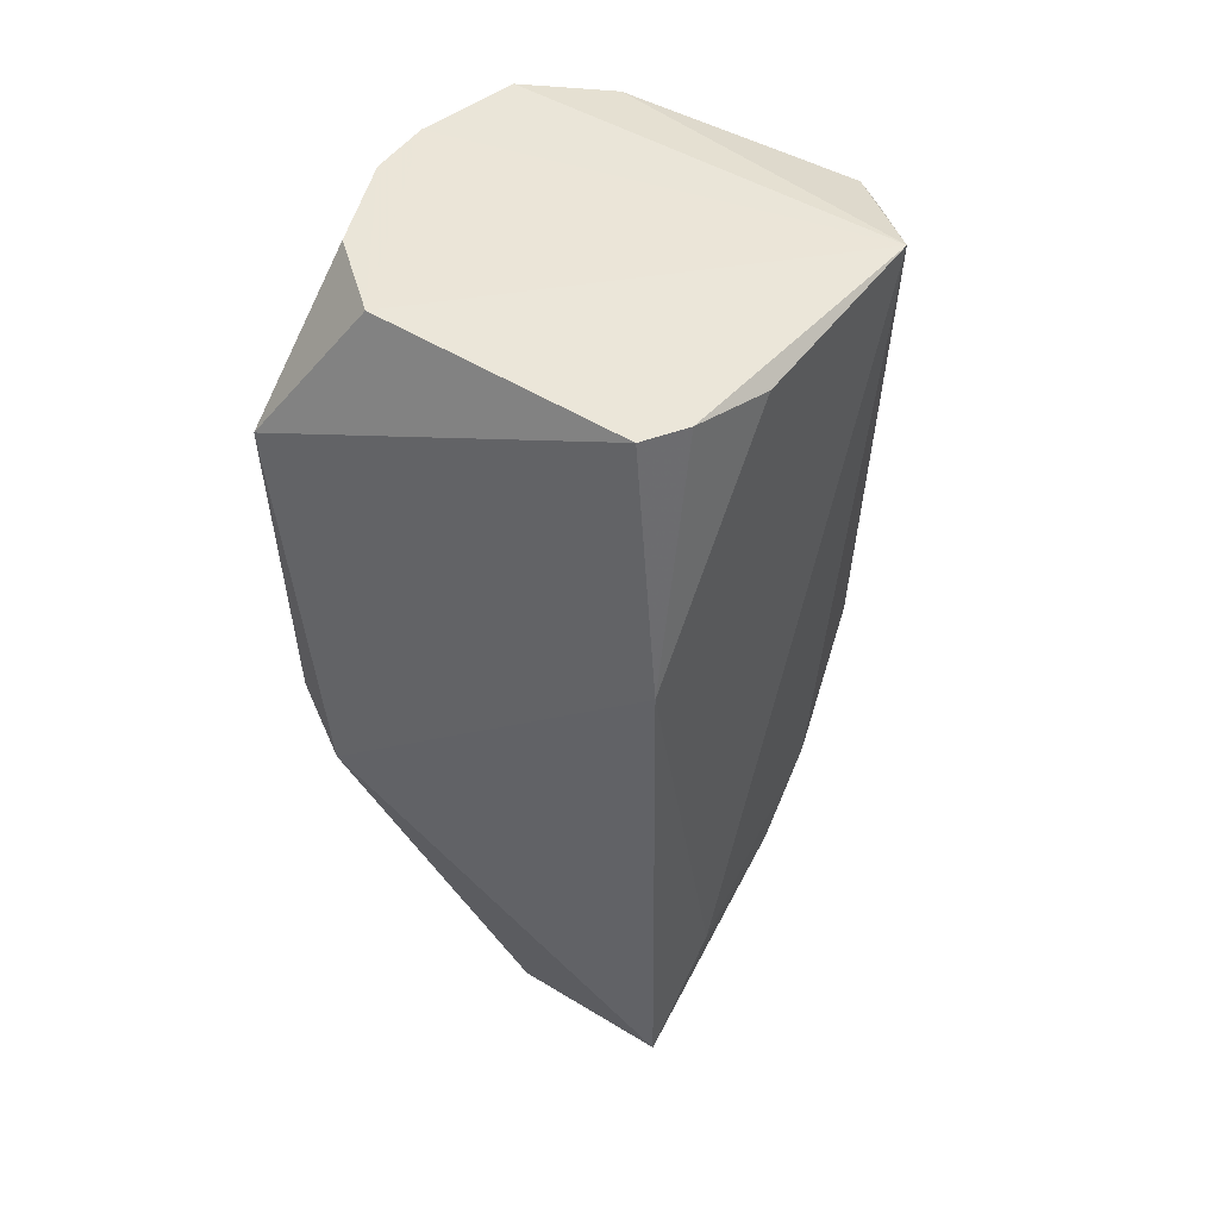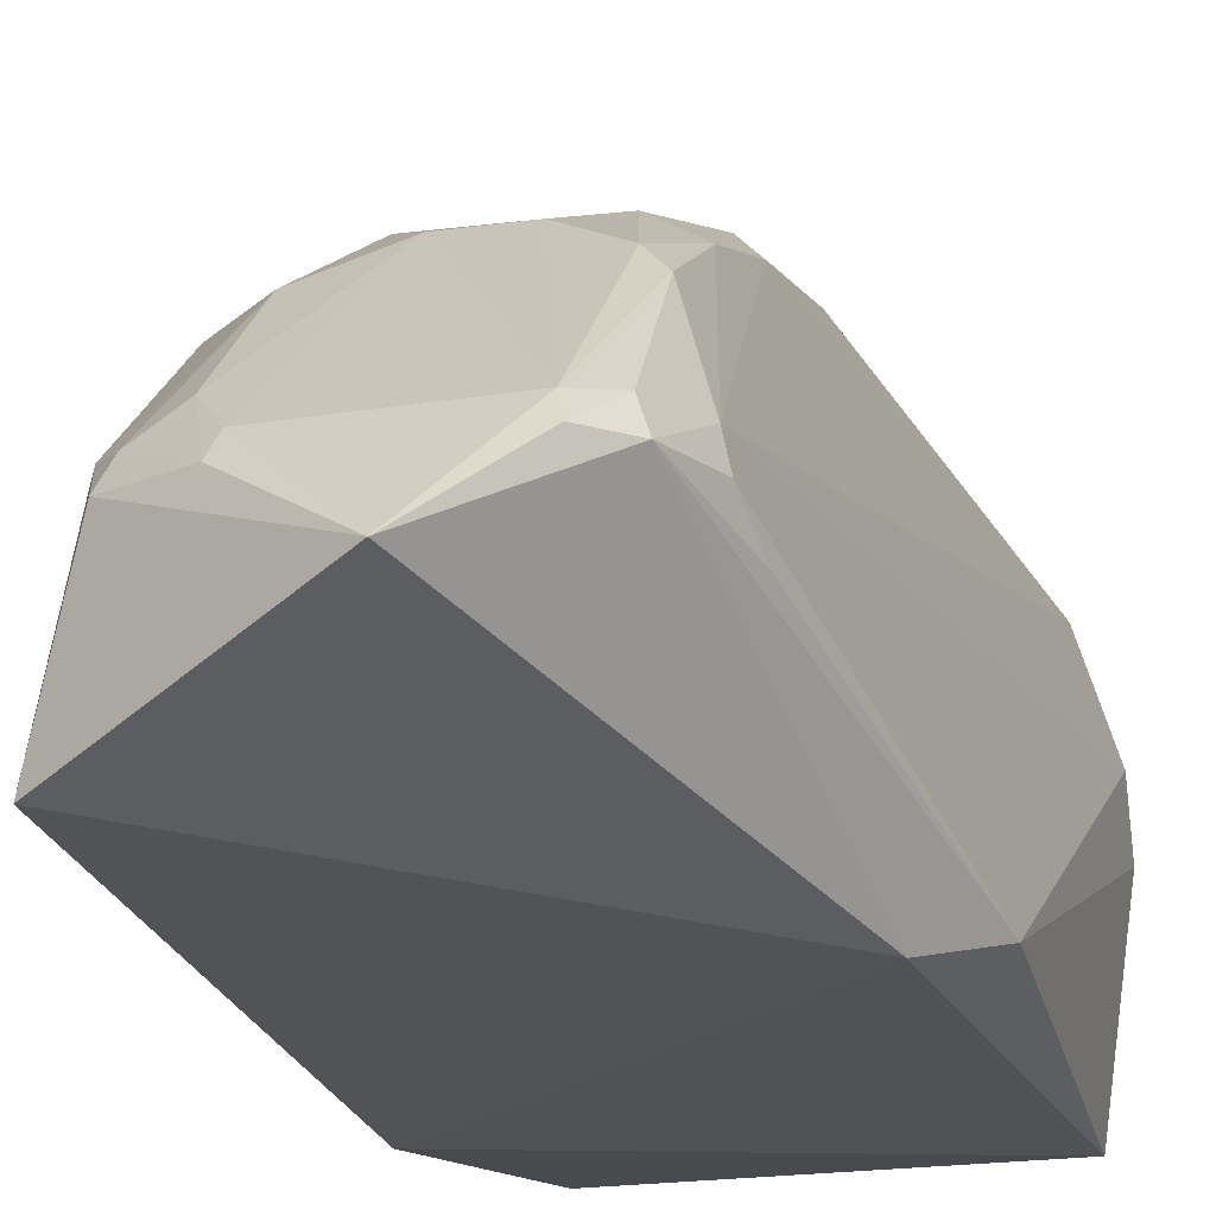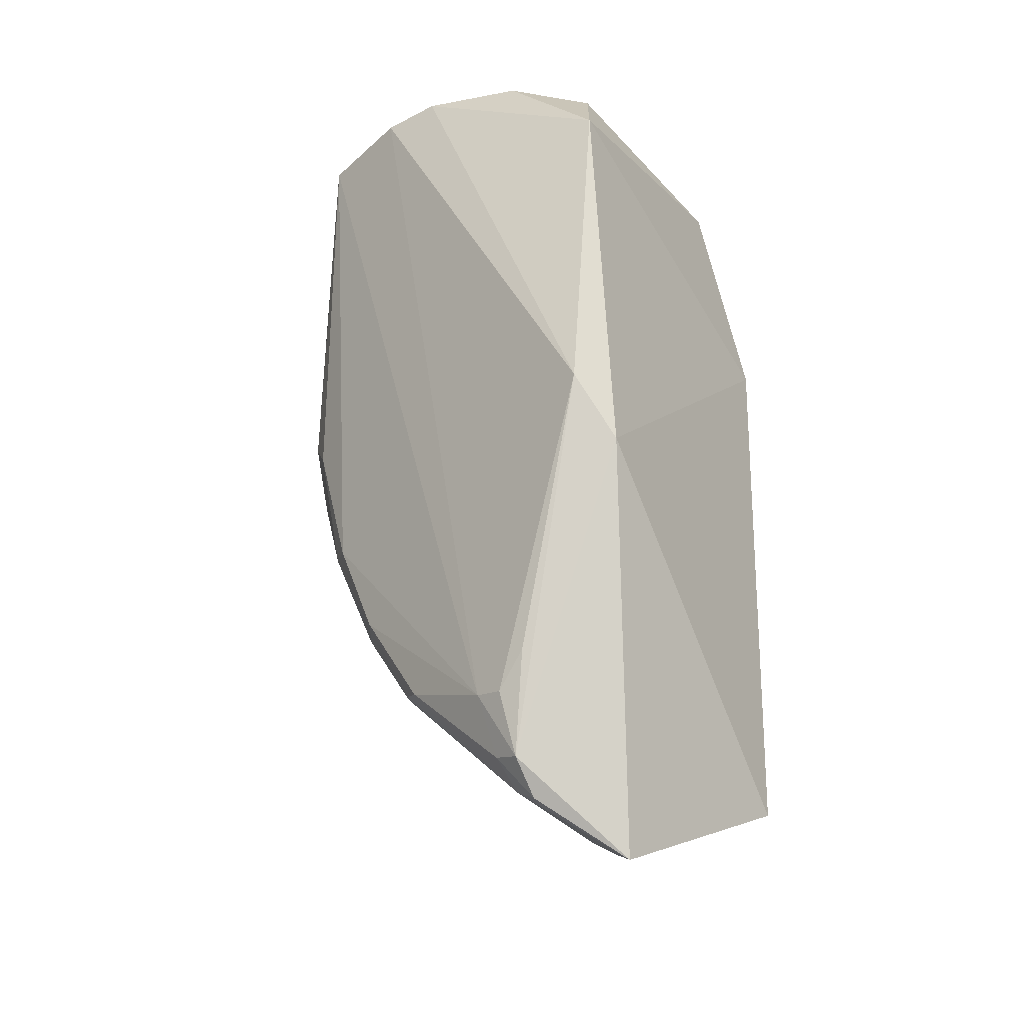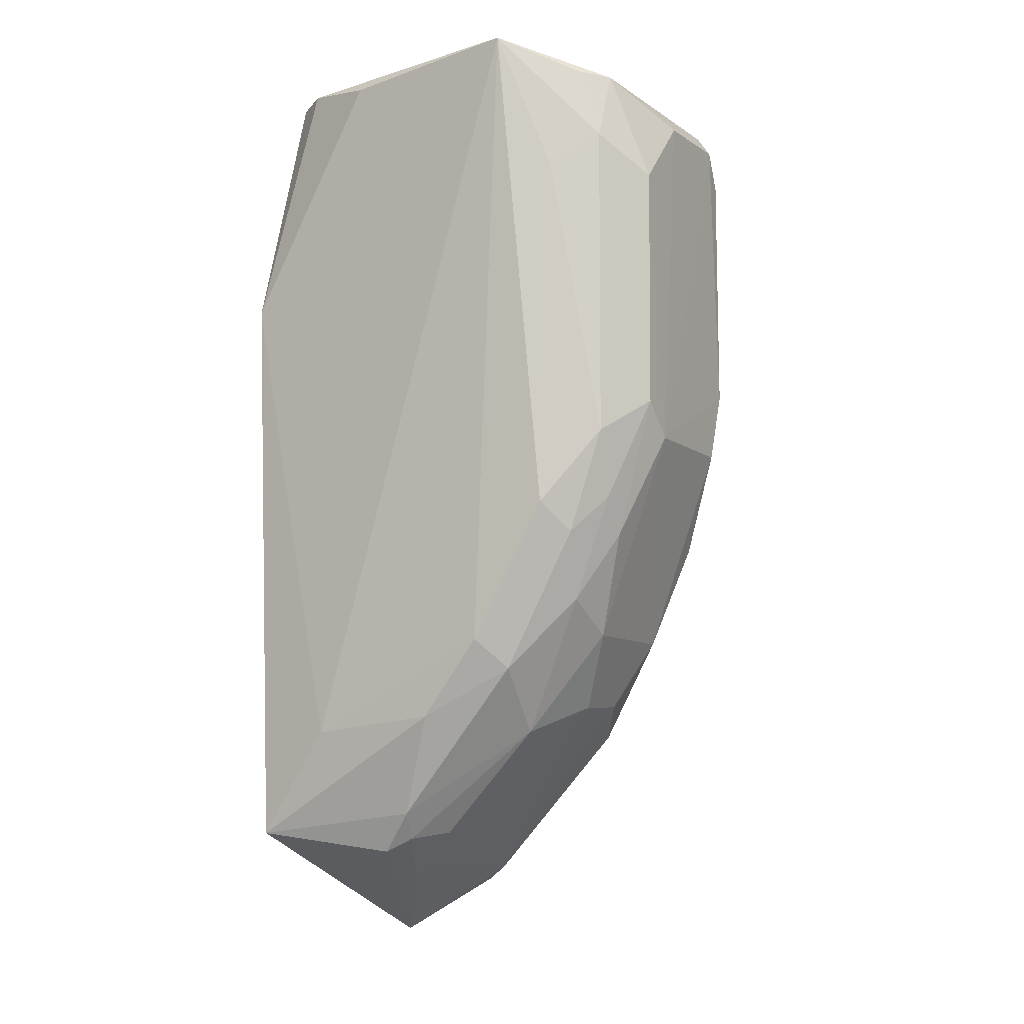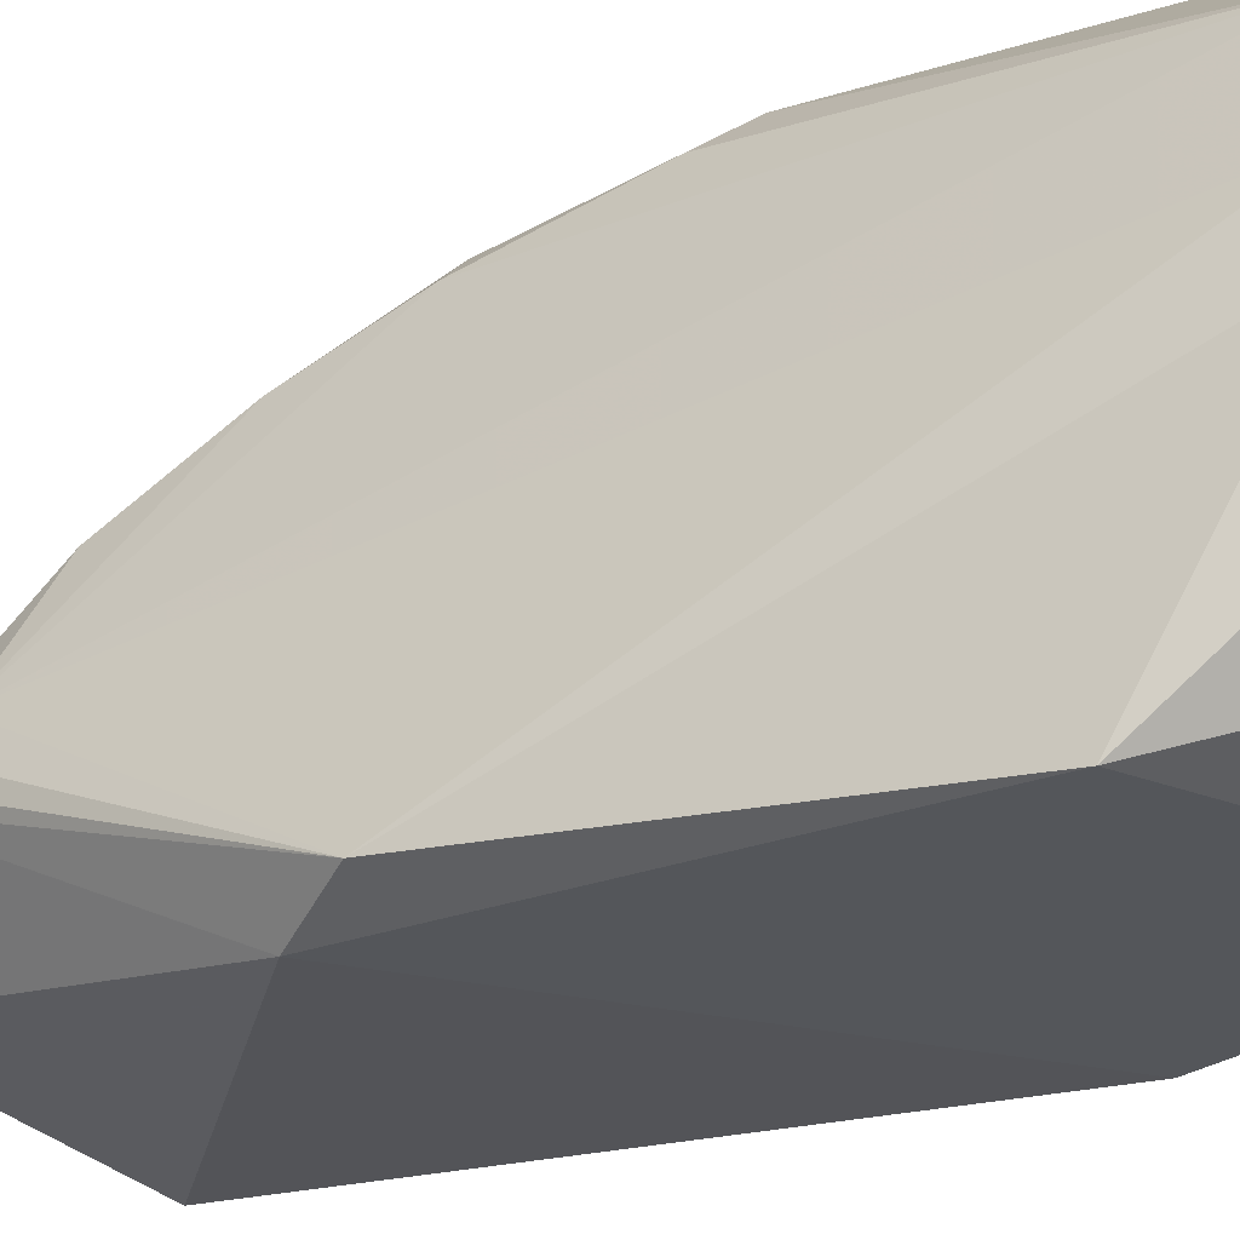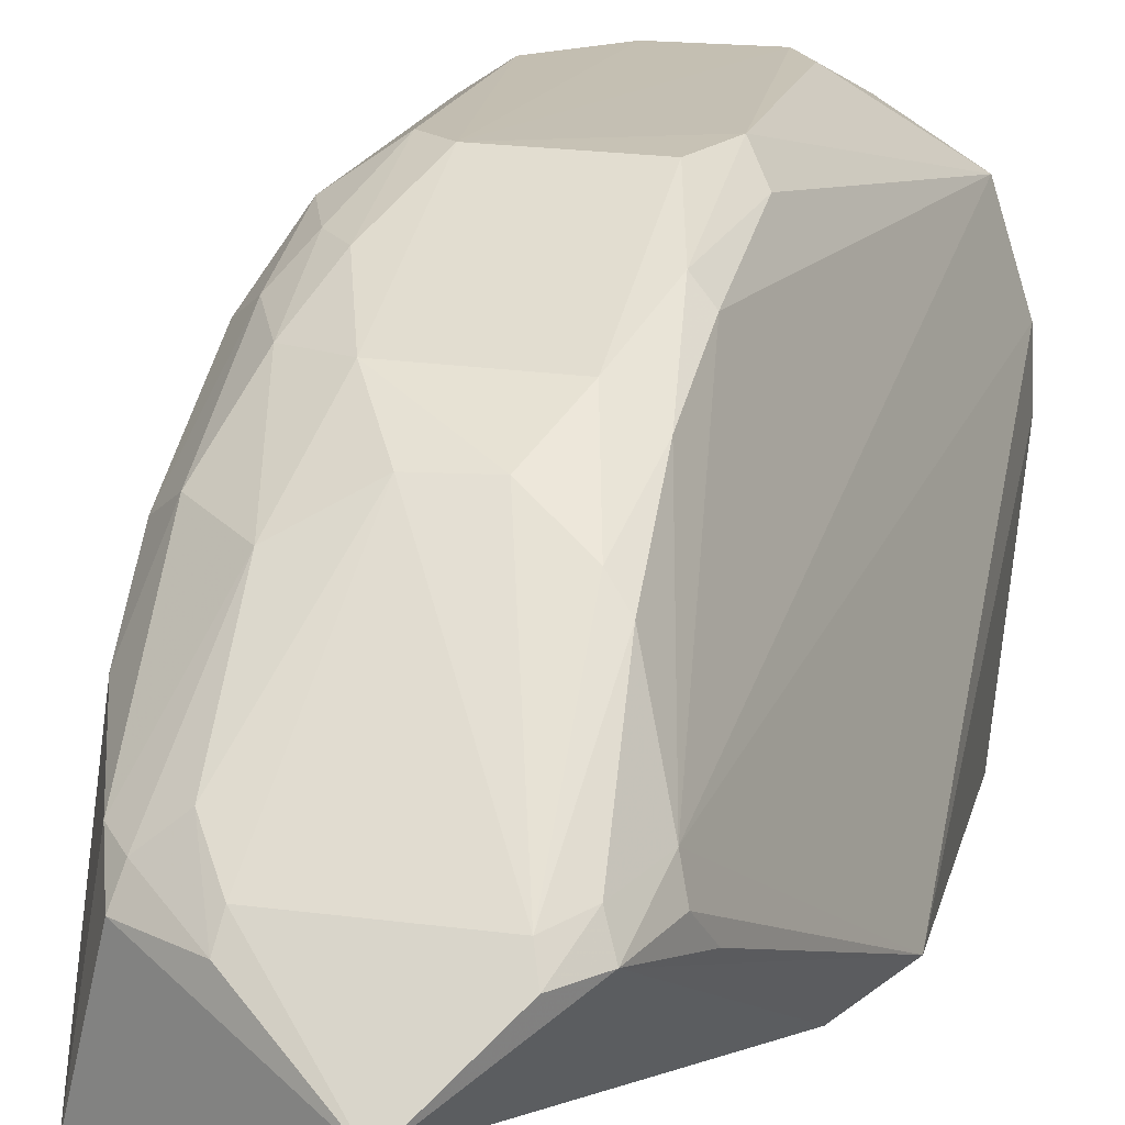
<metadata>
{"format":"obj","ext":"obj","renderer":"f3d","projection":"perspective","resolution":1024,"background":"white","views":[{"elev":49.3,"azim":31.1,"up":"+Z"},{"elev":-20.8,"azim":-165.9,"up":"+Y"},{"elev":-34.8,"azim":-58.4,"up":"+Z"},{"elev":-8.5,"azim":119.4,"up":"+Z"},{"elev":-25.8,"azim":-63.2,"up":"+Y"},{"elev":17.3,"azim":-167.0,"up":"+Y"}]}
</metadata>
<code>
v 0.008495 0.02717 0.04733
v 0.00755 0.01861 0.0466
v 0.006745 0.01296 0.009315
v -0.002114 0.01587 0.004276
v -0.01098 0.02439 0.04666
v 0.004616 0.02929 0.02034
v 0.007329 0.01659 0.01421
v -0.006571 0.01437 0.04701
v 0.004761 0.02026 0.009062
v -0.003877 0.03282 0.04424
v 0.006885 0.01215 0.0359
v 0.007294 0.02526 0.01845
v 0.00513 0.01351 0.04715
v -0.0111 0.01308 0.02434
v 0.005098 0.01906 0.00844
v -0.00245 0.02774 0.01557
v -0.006055 0.03124 0.04599
v 0.003547 0.03283 0.04095
v 0.005832 0.03126 0.02814
v 0.005985 0.02636 0.0171
v 0.007141 0.02247 0.01487
v 0.006412 0.01517 0.04719
v -0.01069 0.01206 0.04075
v -0.009021 0.0121 0.02159
v 0.002196 0.01892 0.006965
v -0.005635 0.02811 0.01847
v -0.00962 0.02887 0.04649
v 0.004633 0.03131 0.04583
v 0.007115 0.02871 0.02477
v 0.005834 0.03129 0.04261
v -0.003847 0.03269 0.02819
v 0.003267 0.02606 0.0142
v 0.005733 0.02058 0.01029
v -0.009664 0.01728 0.04681
v -0.0111 0.02157 0.0467
v -0.006596 0.01902 0.008255
v -0.004901 0.01995 0.007429
v -0.004918 0.0327 0.04267
v -0.00724 0.02064 0.0115
v 0.0006082 0.03286 0.04413
v 0.007232 0.02934 0.04109
v 0.00591 0.02969 0.02344
v 0.003585 0.0328 0.02977
v 0.005981 0.03025 0.0459
v -0.00379 0.02931 0.01878
v -0.005909 0.03155 0.02978
v 0.002083 0.02944 0.01882
v 0.003244 0.02149 0.009352
v 0.002031 0.01994 0.007696
v -0.005211 0.01892 0.006762
v -0.0058 0.02514 0.01356
v -0.004919 0.03274 0.03143
v -0.005788 0.02994 0.0233
v -0.007571 0.01927 0.01116
v 0.00477 0.0311 0.02511
v 0.00204 0.03282 0.02822
v 0.0002696 0.02768 0.01544
v -0.006136 0.0203 0.008726
v -0.004928 0.02618 0.01414
v -0.004937 0.03087 0.02358
v -0.008003 0.0178 0.01267
v 0.003542 0.03107 0.02344
f 8 1 5
f 11 7 1
f 11 1 2
f 11 3 7
f 12 1 7
f 15 3 4
f 21 12 7
f 21 7 3
f 21 20 12
f 22 2 1
f 22 1 8
f 22 8 13
f 22 13 11
f 22 11 2
f 23 13 8
f 23 11 13
f 24 4 3
f 24 23 14
f 24 3 11
f 24 11 23
f 25 15 4
f 25 9 15
f 27 5 1
f 27 1 17
f 28 17 1
f 28 10 17
f 29 1 12
f 30 18 28
f 32 6 20
f 33 21 3
f 33 3 15
f 33 15 9
f 33 20 21
f 33 32 20
f 33 9 32
f 34 23 8
f 35 5 14
f 35 14 23
f 35 23 34
f 35 34 8
f 35 8 5
f 36 24 14
f 36 4 24
f 38 27 17
f 38 17 10
f 39 14 5
f 39 5 27
f 40 28 18
f 40 10 28
f 41 29 19
f 41 1 29
f 41 30 1
f 41 19 30
f 42 29 12
f 42 12 20
f 42 20 6
f 42 19 29
f 43 30 19
f 43 18 30
f 44 30 28
f 44 28 1
f 44 1 30
f 47 6 32
f 47 16 45
f 48 32 9
f 48 9 25
f 49 25 4
f 49 4 37
f 49 48 25
f 50 37 4
f 50 4 36
f 51 39 26
f 52 38 10
f 52 46 27
f 52 27 38
f 53 39 27
f 53 26 39
f 53 27 46
f 54 39 36
f 54 14 39
f 55 42 6
f 55 19 42
f 55 43 19
f 56 40 18
f 56 18 43
f 56 31 52
f 56 47 45
f 56 45 31
f 56 52 10
f 56 10 40
f 57 47 32
f 57 16 47
f 57 32 48
f 57 48 49
f 57 49 37
f 57 37 16
f 58 50 36
f 58 37 50
f 58 51 37
f 58 36 39
f 58 39 51
f 59 16 37
f 59 37 51
f 59 45 16
f 59 51 26
f 59 26 45
f 60 52 31
f 60 46 52
f 60 53 46
f 60 31 45
f 60 45 26
f 60 26 53
f 61 54 36
f 61 36 14
f 61 14 54
f 62 55 6
f 62 6 47
f 62 47 56
f 62 56 43
f 62 43 55

</code>
